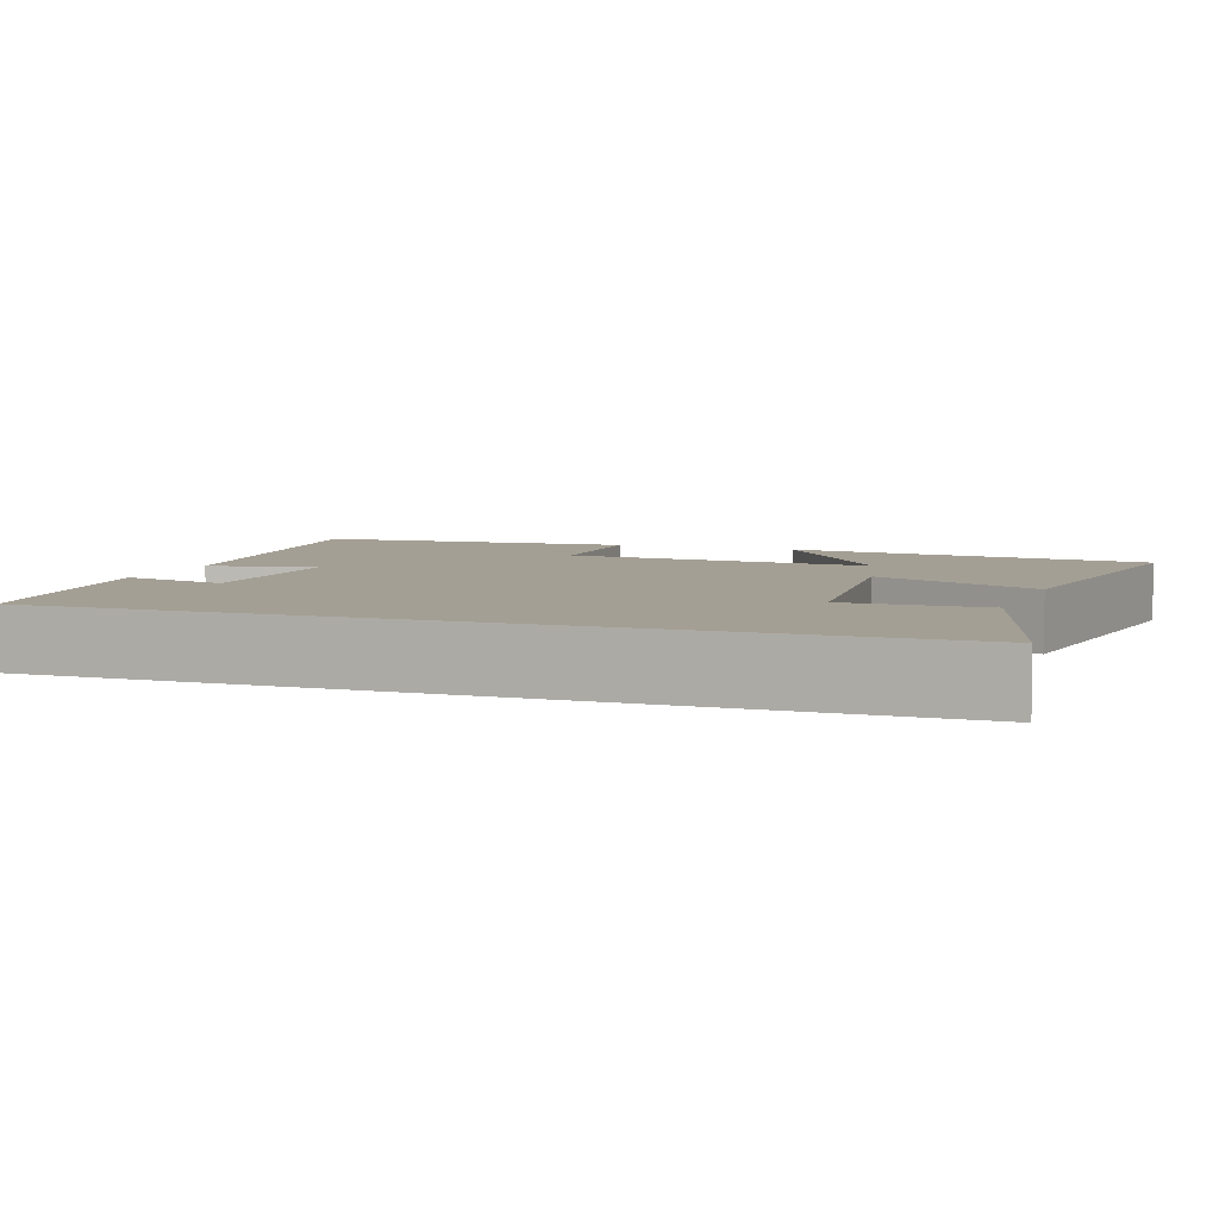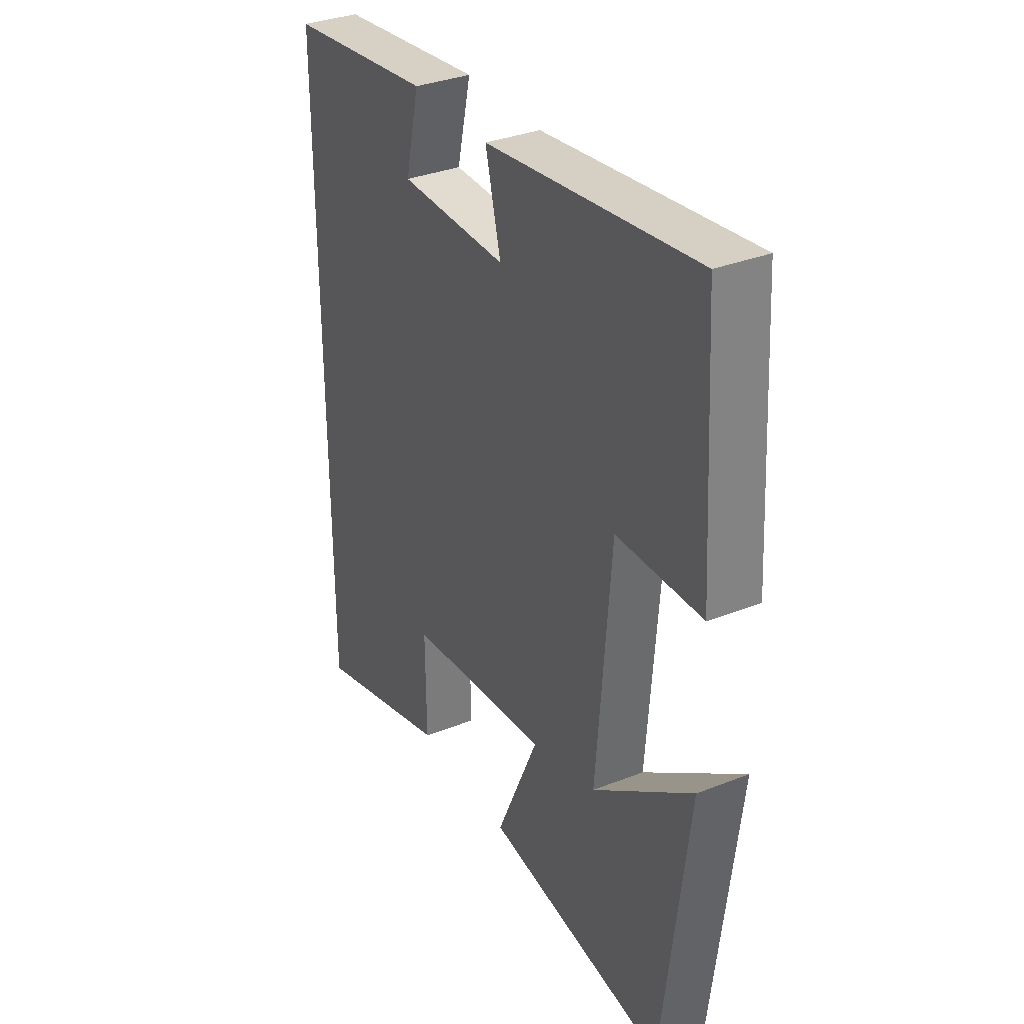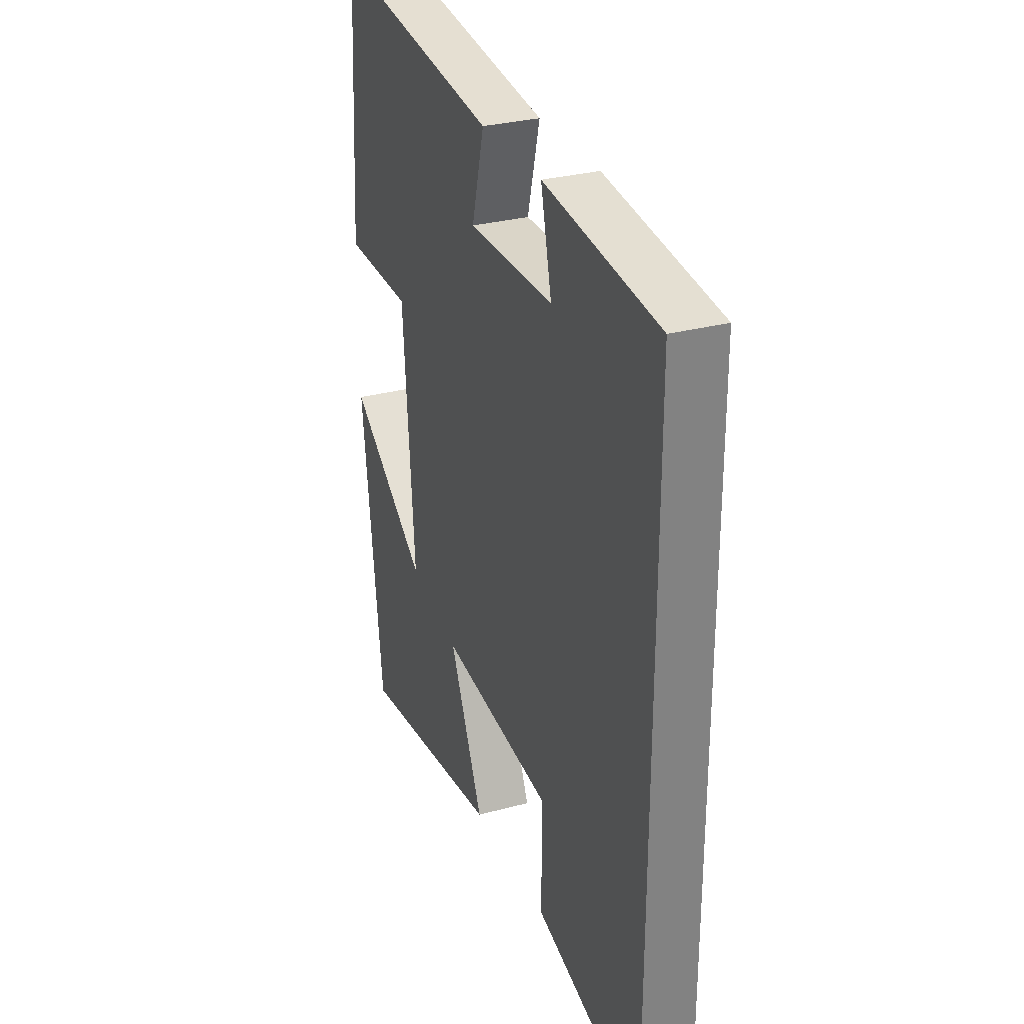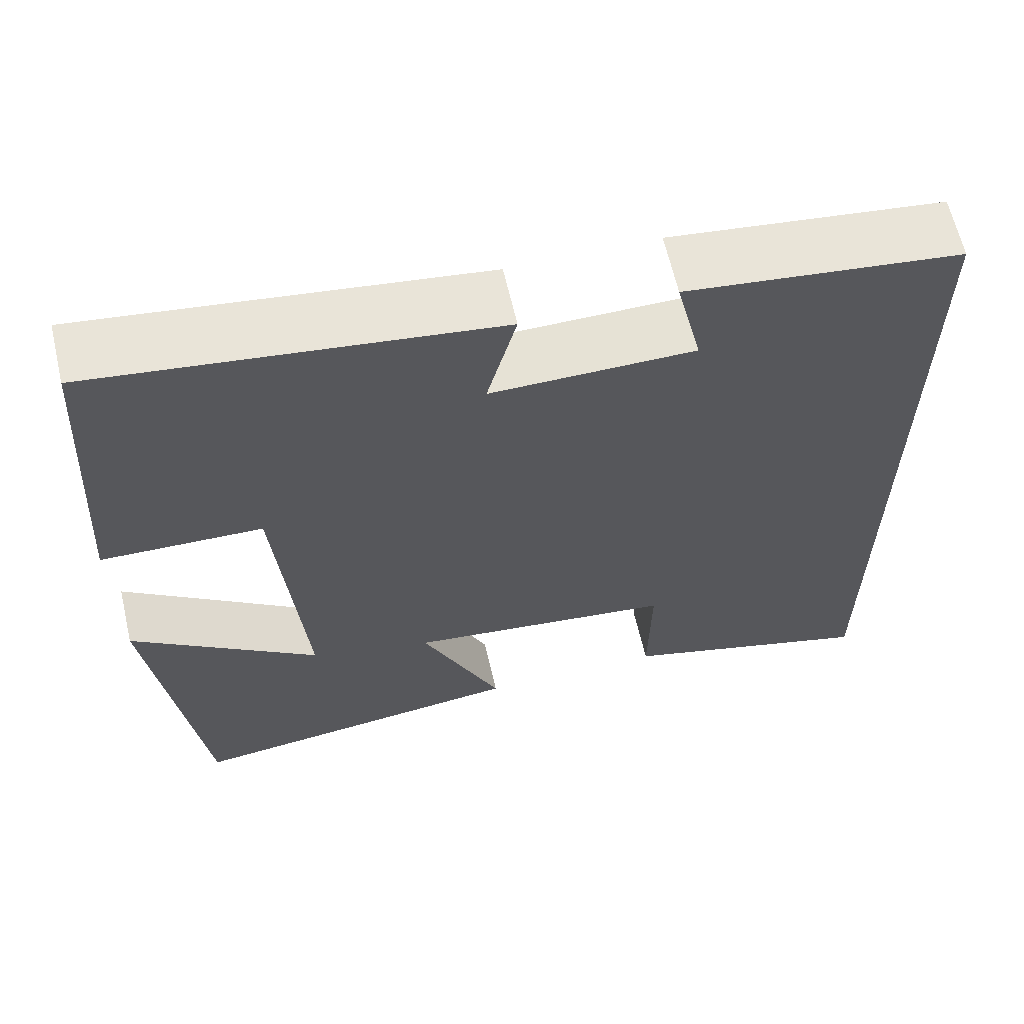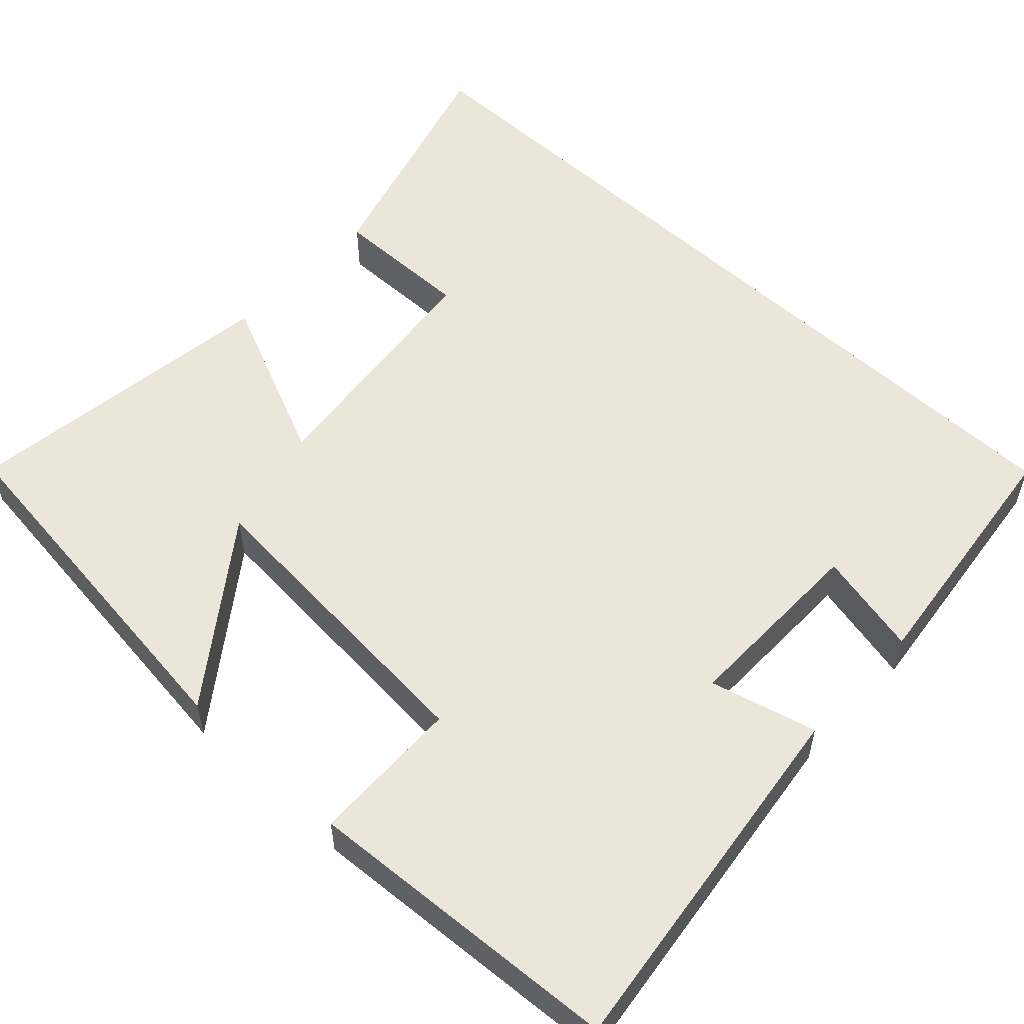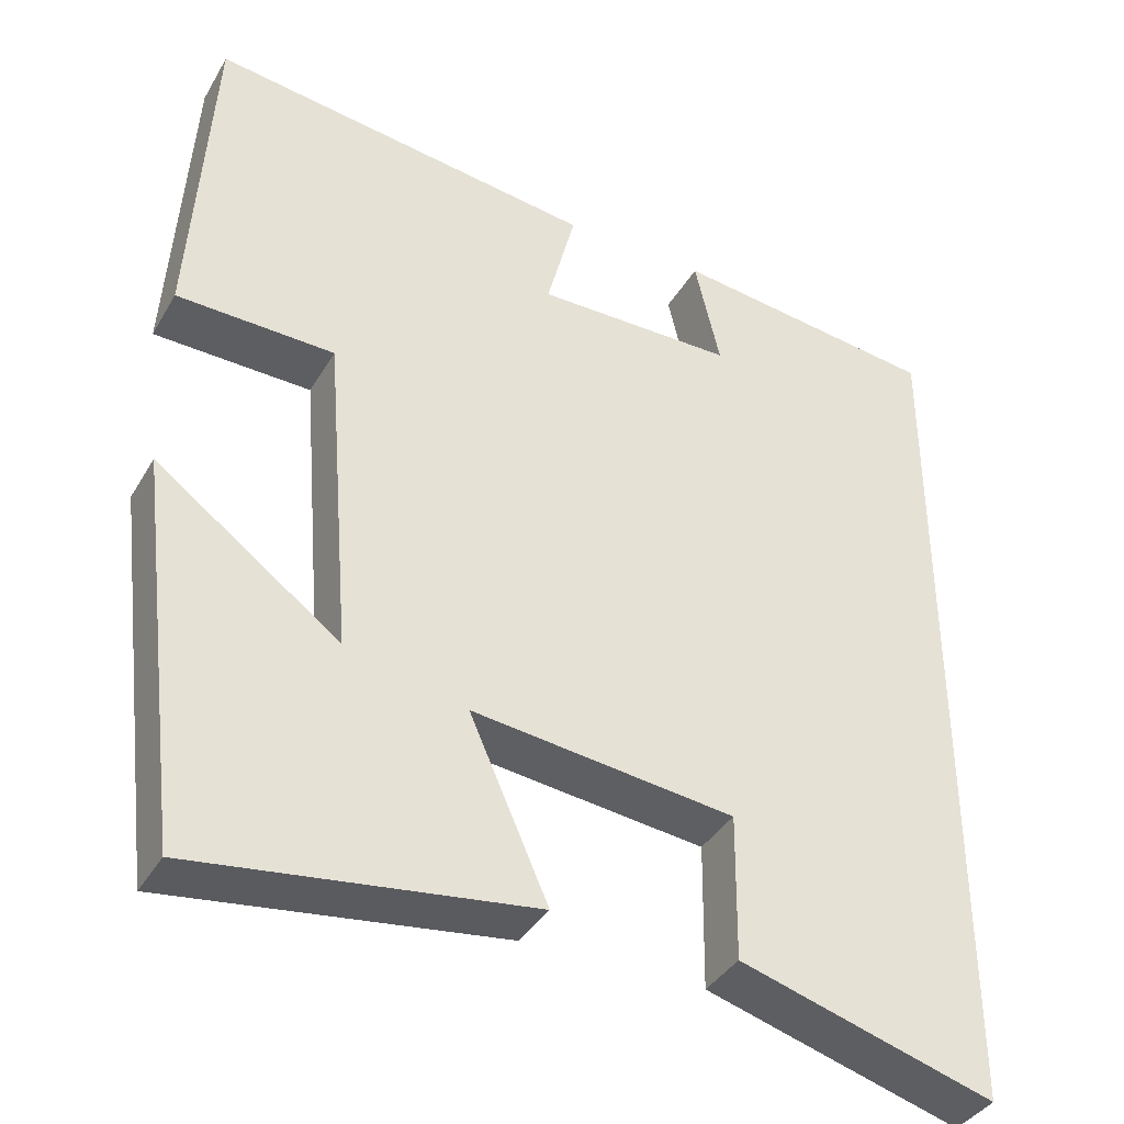
<metadata>
{"format":"obj","ext":"obj","renderer":"f3d","projection":"perspective","resolution":1024,"background":"white","views":[{"elev":5.5,"azim":110.2,"up":"+Y"},{"elev":34.0,"azim":-118.1,"up":"+Z"},{"elev":29.8,"azim":68.4,"up":"+Z"},{"elev":63.6,"azim":-13.0,"up":"+Z"},{"elev":55.1,"azim":-46.9,"up":"+Y"},{"elev":-38.3,"azim":-27.4,"up":"+Z"}]}
</metadata>
<code>
v 0.5 0.07 0.46
v 0.5 0.07 -0.591
v 0.19 0.07 -0.5
v 0.192 0.07 -0.322
v -0.128 0.07 -0.284
v -0.032 0.07 -0.5
v -0.442 0.07 -0.554
v -0.5 0.07 -0.083
v -0.276 0.07 -0.248
v -0.308 0.07 0.15
v -0.5 0.07 0.155
v -0.475 0.07 0.562
v -0.002 0.07 0.5
v -0.037 0.07 0.364
v 0.205 0.07 0.366
v 0.174 0.07 0.5
v 0.5 0 0.46
v 0.5 0 -0.591
v 0.19 0 -0.5
v 0.192 0 -0.322
v -0.128 0 -0.284
v -0.032 0 -0.5
v -0.442 0 -0.554
v -0.5 0 -0.083
v -0.276 0 -0.248
v -0.308 0 0.15
v -0.5 0 0.155
v -0.475 0 0.562
v -0.002 0 0.5
v -0.037 0 0.364
v 0.205 0 0.366
v 0.174 0 0.5
f 15 16 1 2
f 14 15 2
f 11 12 13 14
f 10 11 14
f 9 10 14
f 6 7 8 9
f 5 6 9
f 4 5 9 14
f 2 3 4
f 2 4 14
f 18 17 32 31
f 18 31 30
f 30 29 28 27
f 30 27 26
f 30 26 25
f 25 24 23 22
f 25 22 21
f 30 25 21 20
f 20 19 18
f 30 20 18
f 1 17 18 2
f 2 18 19 3
f 3 19 20 4
f 4 20 21 5
f 5 21 22 6
f 6 22 23 7
f 7 23 24 8
f 8 24 25 9
f 9 25 26 10
f 10 26 27 11
f 11 27 28 12
f 12 28 29 13
f 13 29 30 14
f 14 30 31 15
f 15 31 32 16
f 16 32 17 1

</code>
